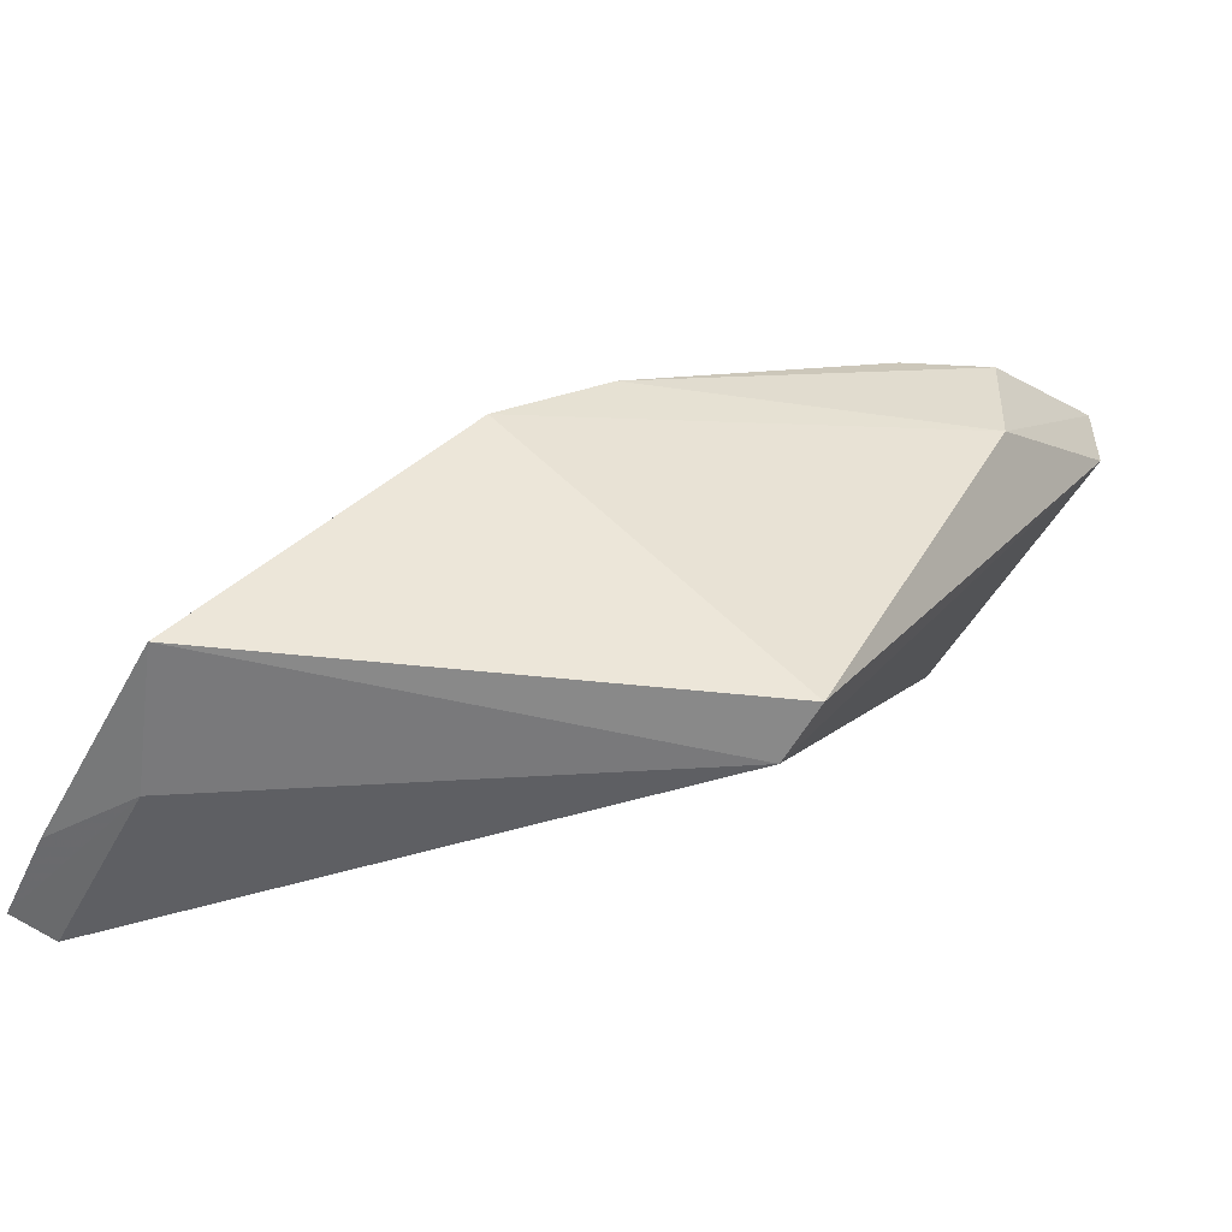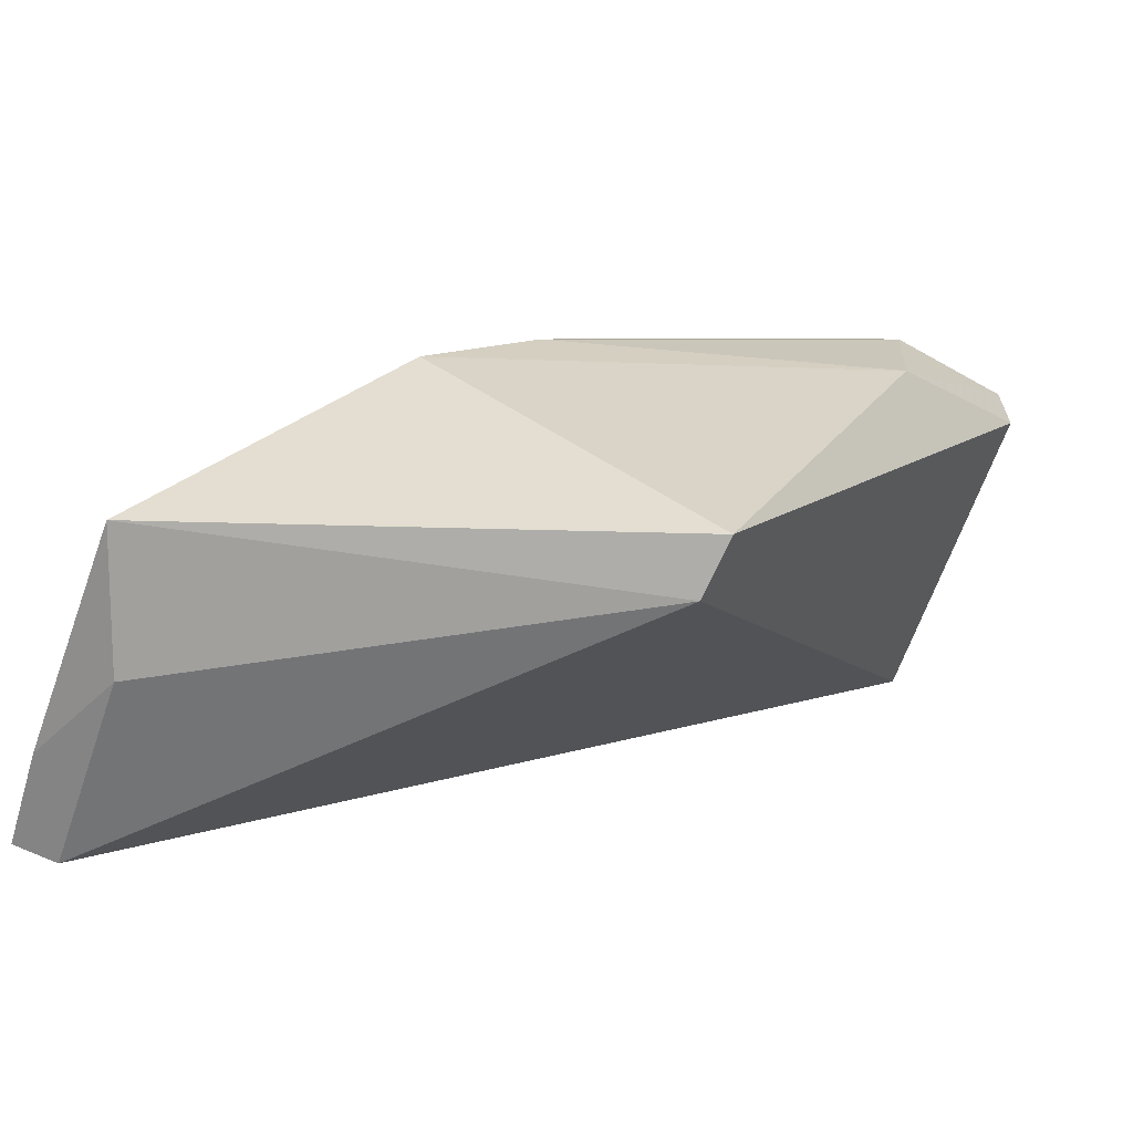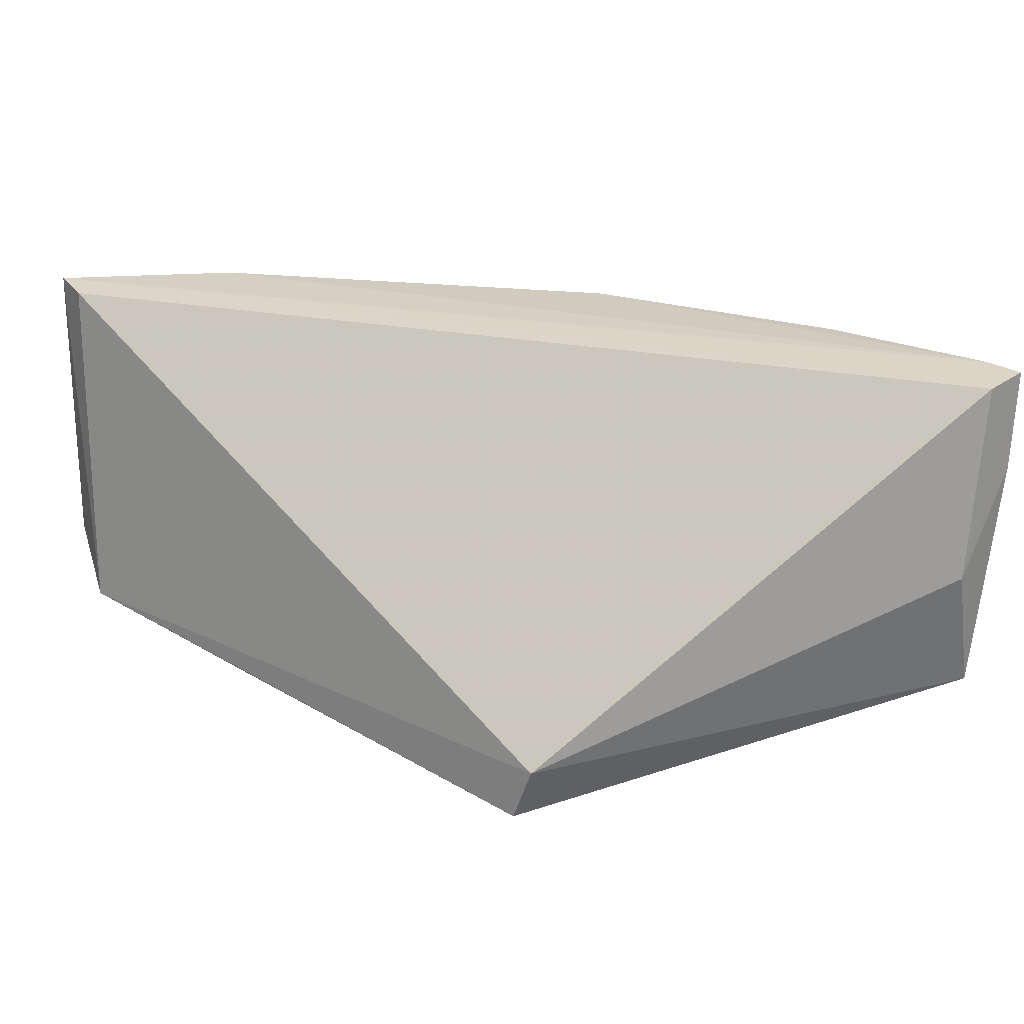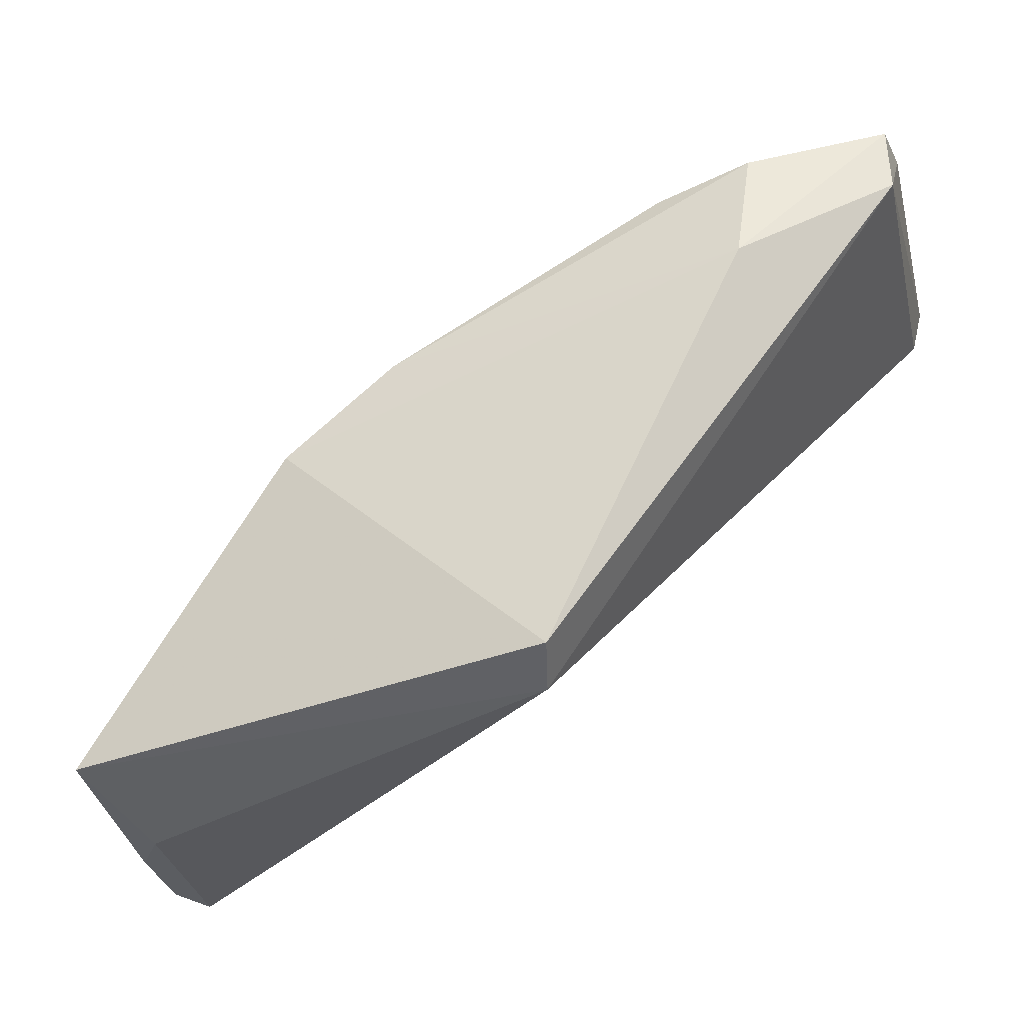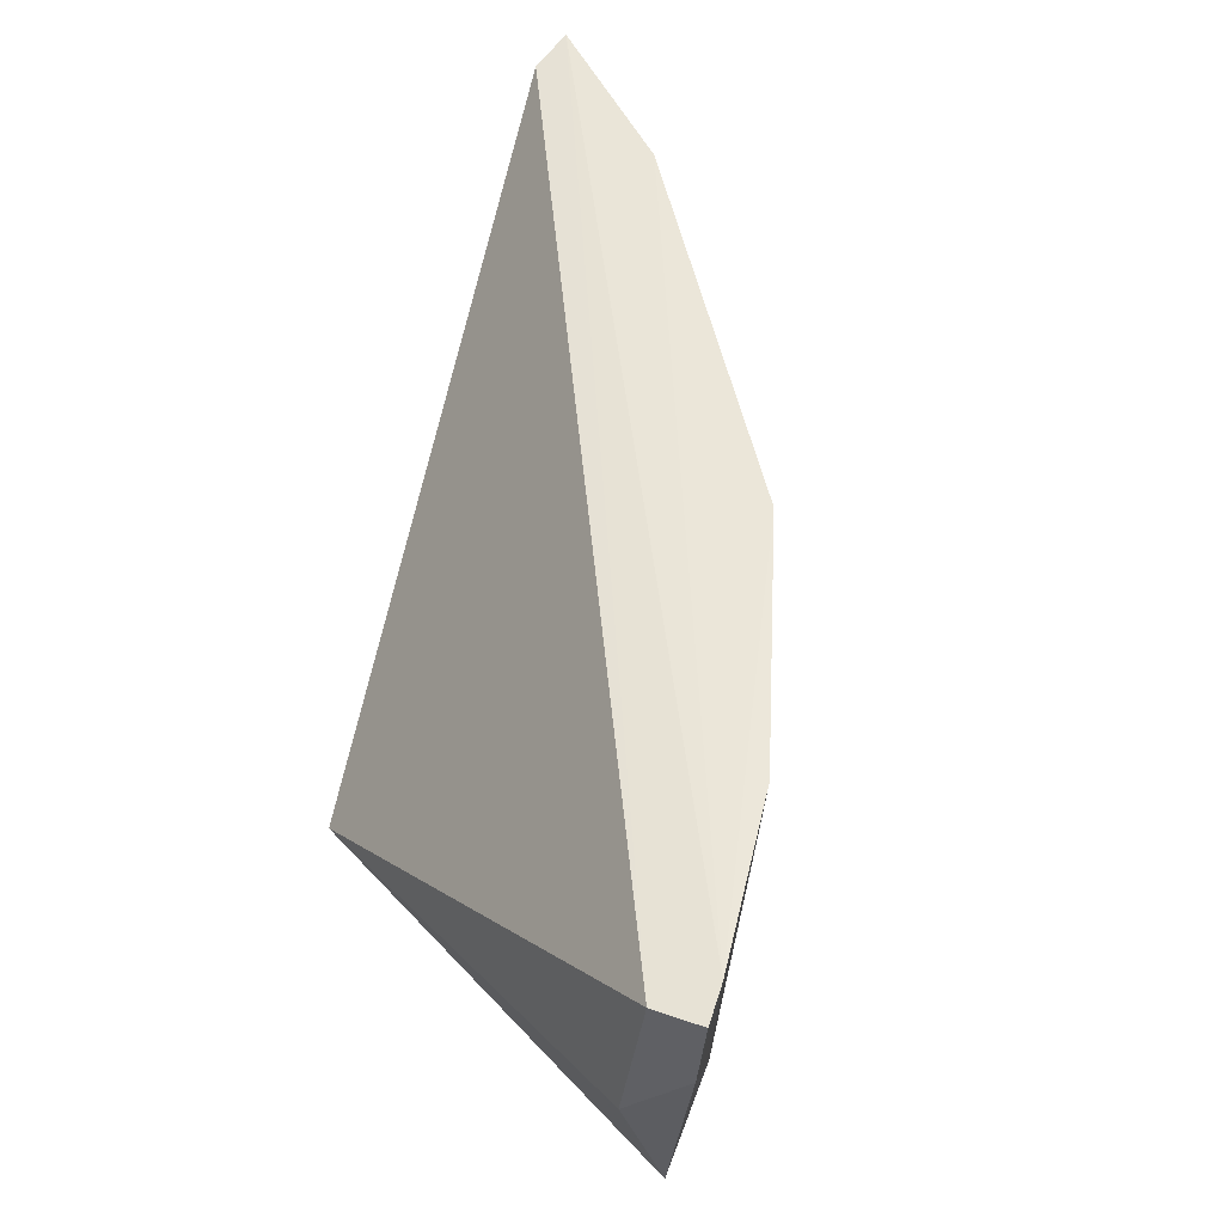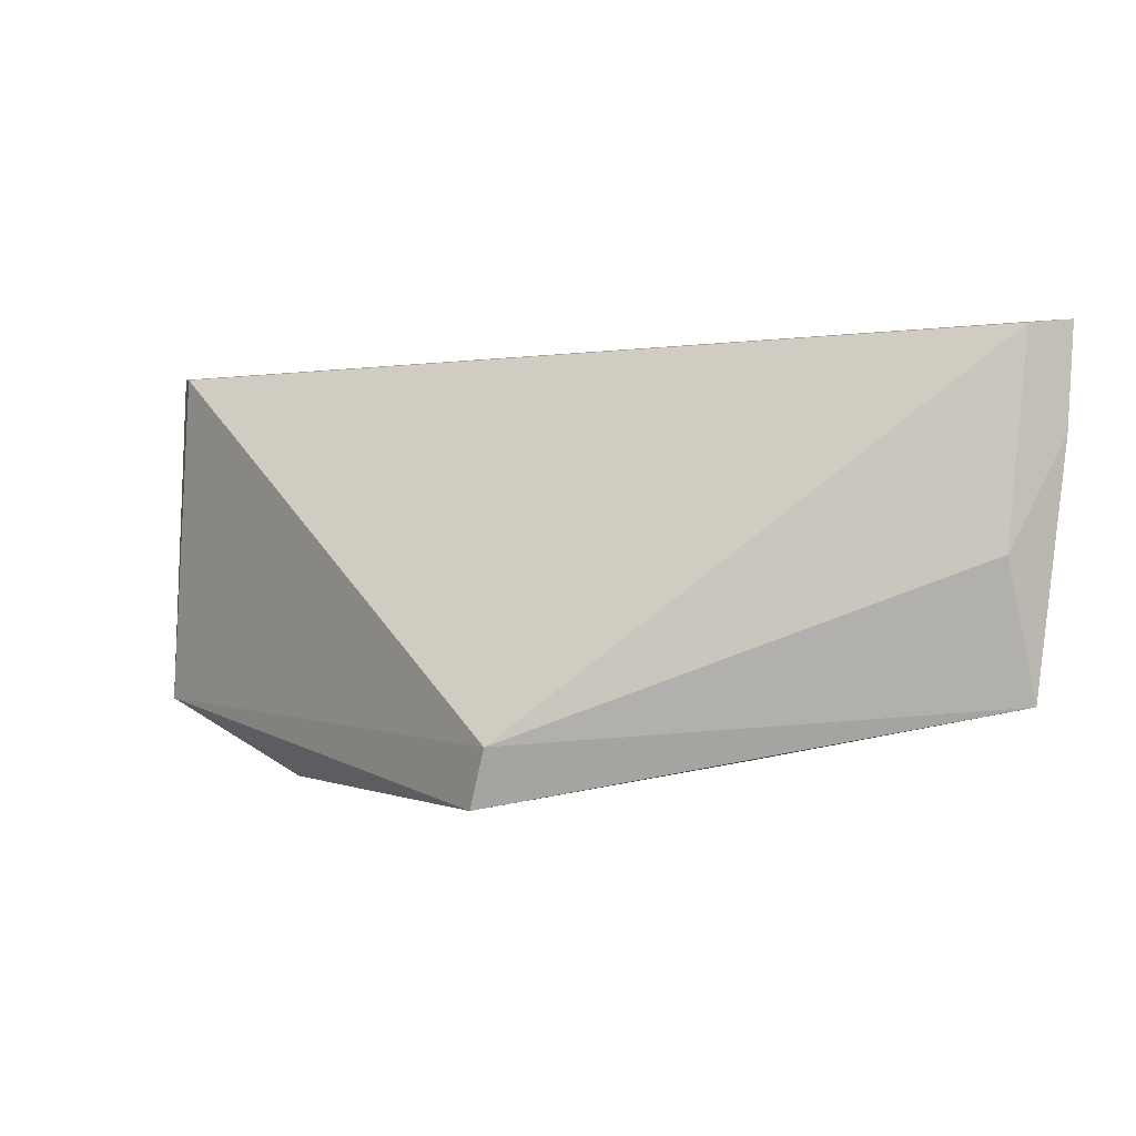
<metadata>
{"format":"obj","ext":"obj","renderer":"f3d","projection":"perspective","resolution":1024,"background":"white","views":[{"elev":-47.1,"azim":159.3,"up":"+Y"},{"elev":-60.5,"azim":166.2,"up":"+Y"},{"elev":23.4,"azim":-17.7,"up":"+Z"},{"elev":-31.5,"azim":-165.5,"up":"+Y"},{"elev":54.8,"azim":48.2,"up":"+Z"},{"elev":0.1,"azim":-0.1,"up":"+Z"}]}
</metadata>
<code>
v 0.04098 0.0486 0.02361
v 0.05629 0.03058 0.0235
v 0.04372 0.04402 0.003594
v 0.02037 0.05711 0.003051
v 0.01411 0.05881 0.02315
v 0.03061 0.03164 0.002489
v 0.0362 0.05046 0.004495
v 0.05036 0.03934 0.02355
v 0.02255 0.05873 0.02357
v 0.05467 0.03036 0.007021
v 0.02102 0.05126 0.00218
v 0.03125 0.0308 0.005292
v 0.04324 0.04601 0.01614
v 0.03839 0.04839 0.003448
v 0.05533 0.03222 0.0236
v 0.0134 0.06023 0.008633
v 0.02705 0.0554 0.004442
v 0.05274 0.03457 0.009369
v 0.05415 0.02956 0.02324
v 0.01367 0.05661 0.00588
v 0.04083 0.0485 0.02117
v 0.04792 0.04124 0.01367
v 0.0455 0.04377 0.01367
v 0.01357 0.06119 0.02336
v 0.02022 0.05858 0.008706
v 0.02496 0.05604 0.003624
v 0.05048 0.03722 0.008334
v 0.056 0.03042 0.01859
v 0.0532 0.02908 0.01348
v 0.01377 0.05995 0.005912
v 0.05028 0.03897 0.01869
v 0.0223 0.05802 0.01128
f 9 1 7
f 10 6 3
f 11 3 6
f 12 6 10
f 13 3 7
f 14 7 3
f 14 11 4
f 14 3 11
f 15 8 1
f 15 1 9
f 17 9 7
f 18 8 15
f 19 5 12
f 19 2 15
f 20 12 5
f 20 6 12
f 20 11 6
f 21 13 7
f 21 7 1
f 21 1 13
f 23 13 1
f 23 1 8
f 23 8 22
f 23 22 3
f 23 3 13
f 24 15 9
f 24 19 15
f 24 5 19
f 24 20 5
f 24 16 20
f 25 24 9
f 25 16 24
f 26 14 4
f 26 25 17
f 26 17 7
f 26 7 14
f 27 18 10
f 27 10 3
f 27 22 18
f 27 3 22
f 28 18 15
f 28 15 2
f 28 10 18
f 29 19 12
f 29 12 10
f 29 10 28
f 29 28 2
f 29 2 19
f 30 20 16
f 30 4 11
f 30 11 20
f 30 16 25
f 30 26 4
f 30 25 26
f 31 22 8
f 31 8 18
f 31 18 22
f 32 25 9
f 32 9 17
f 32 17 25

</code>
